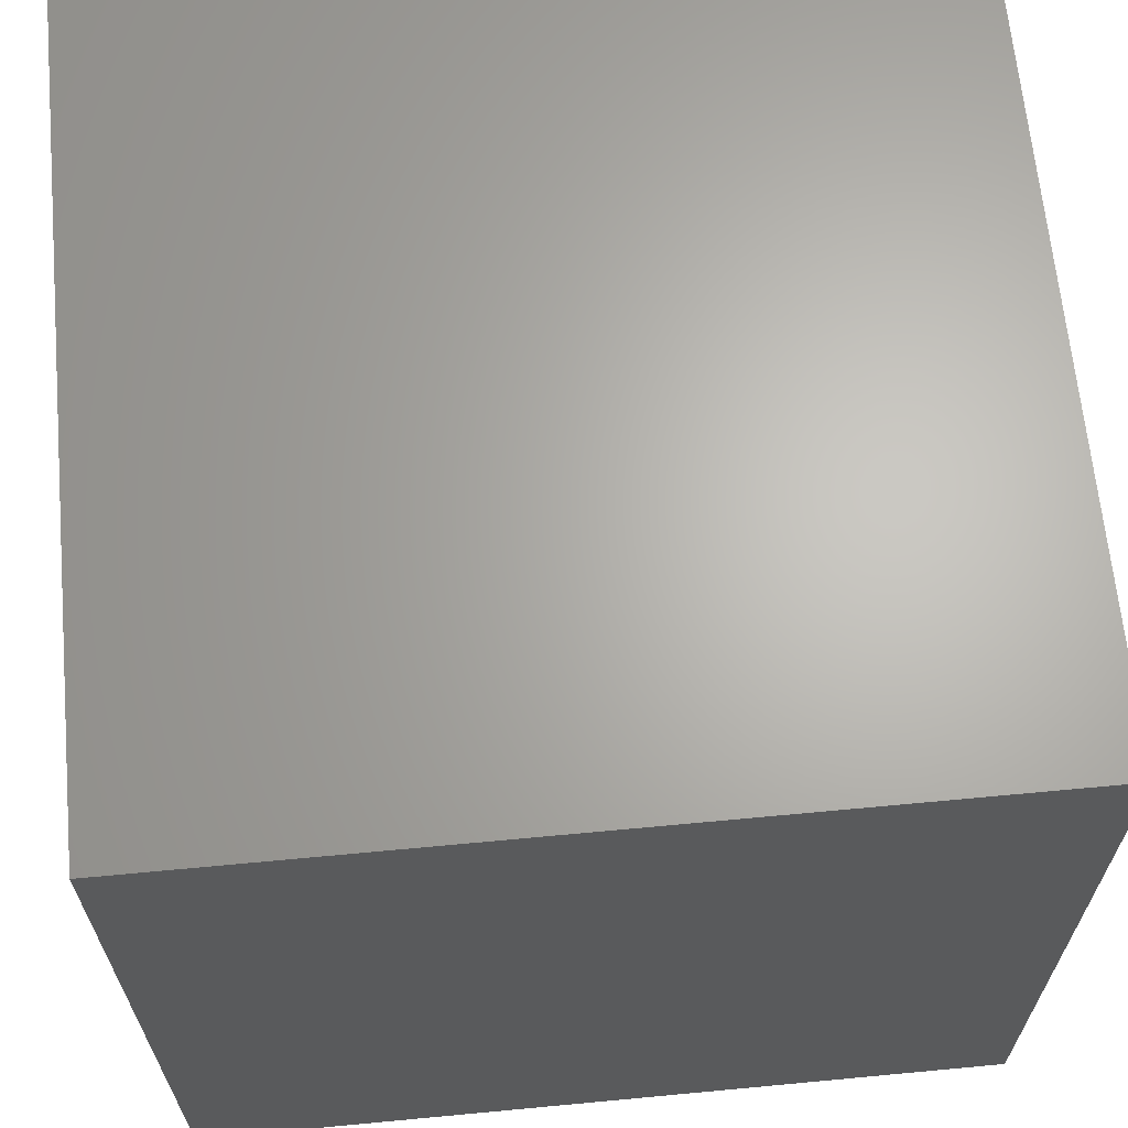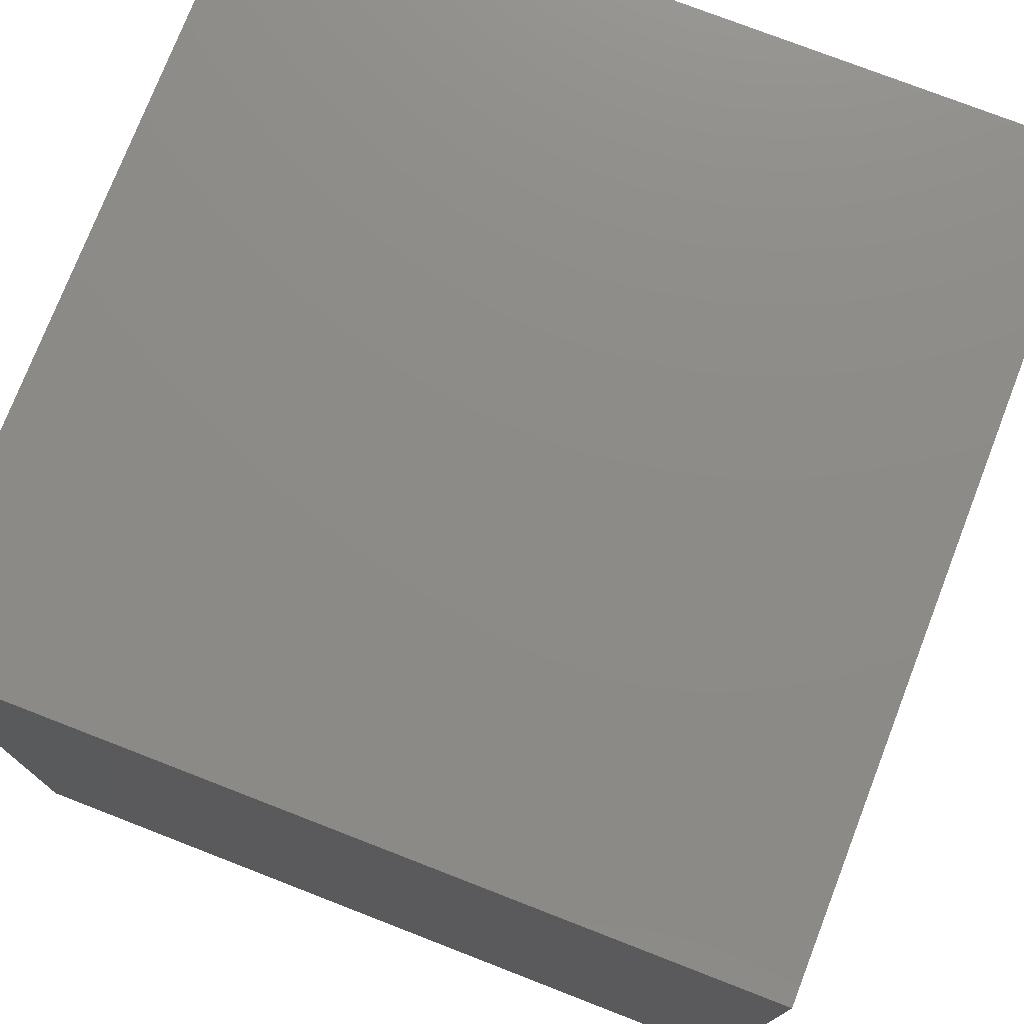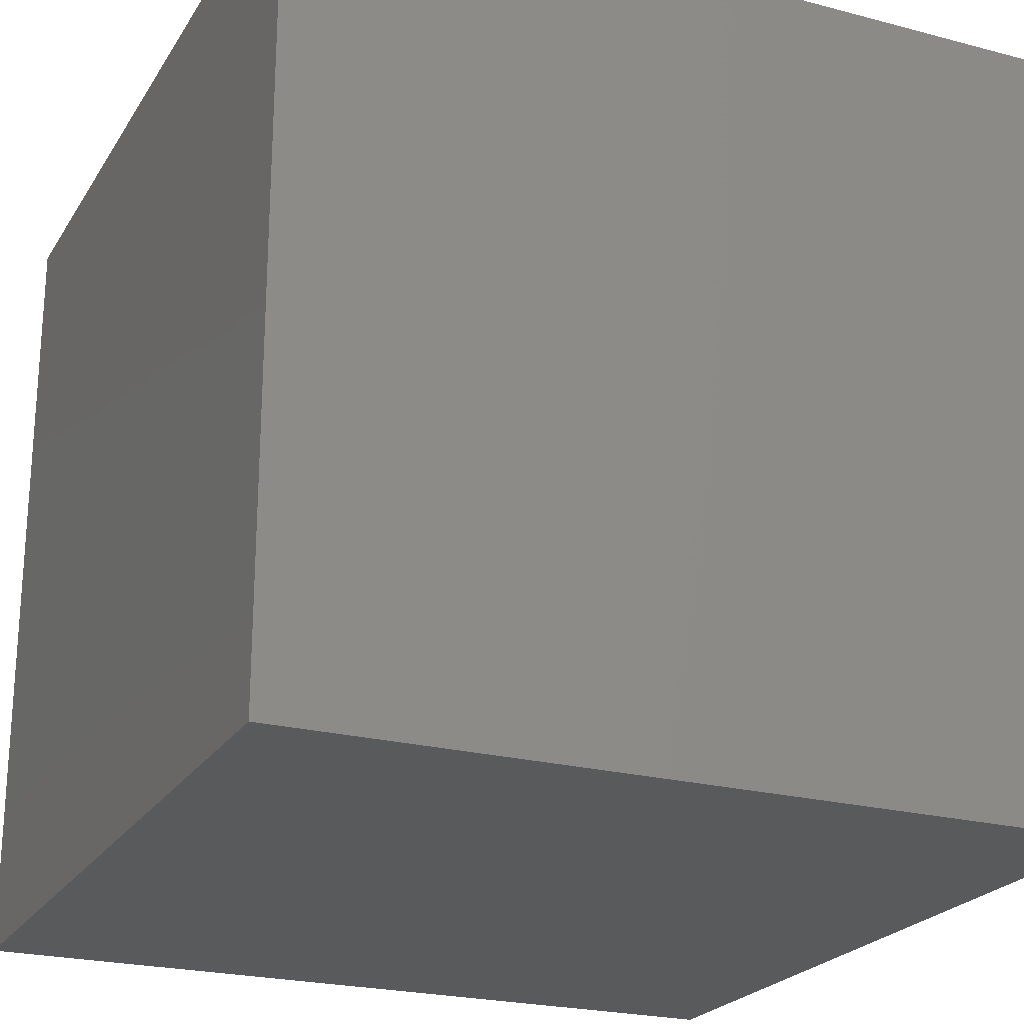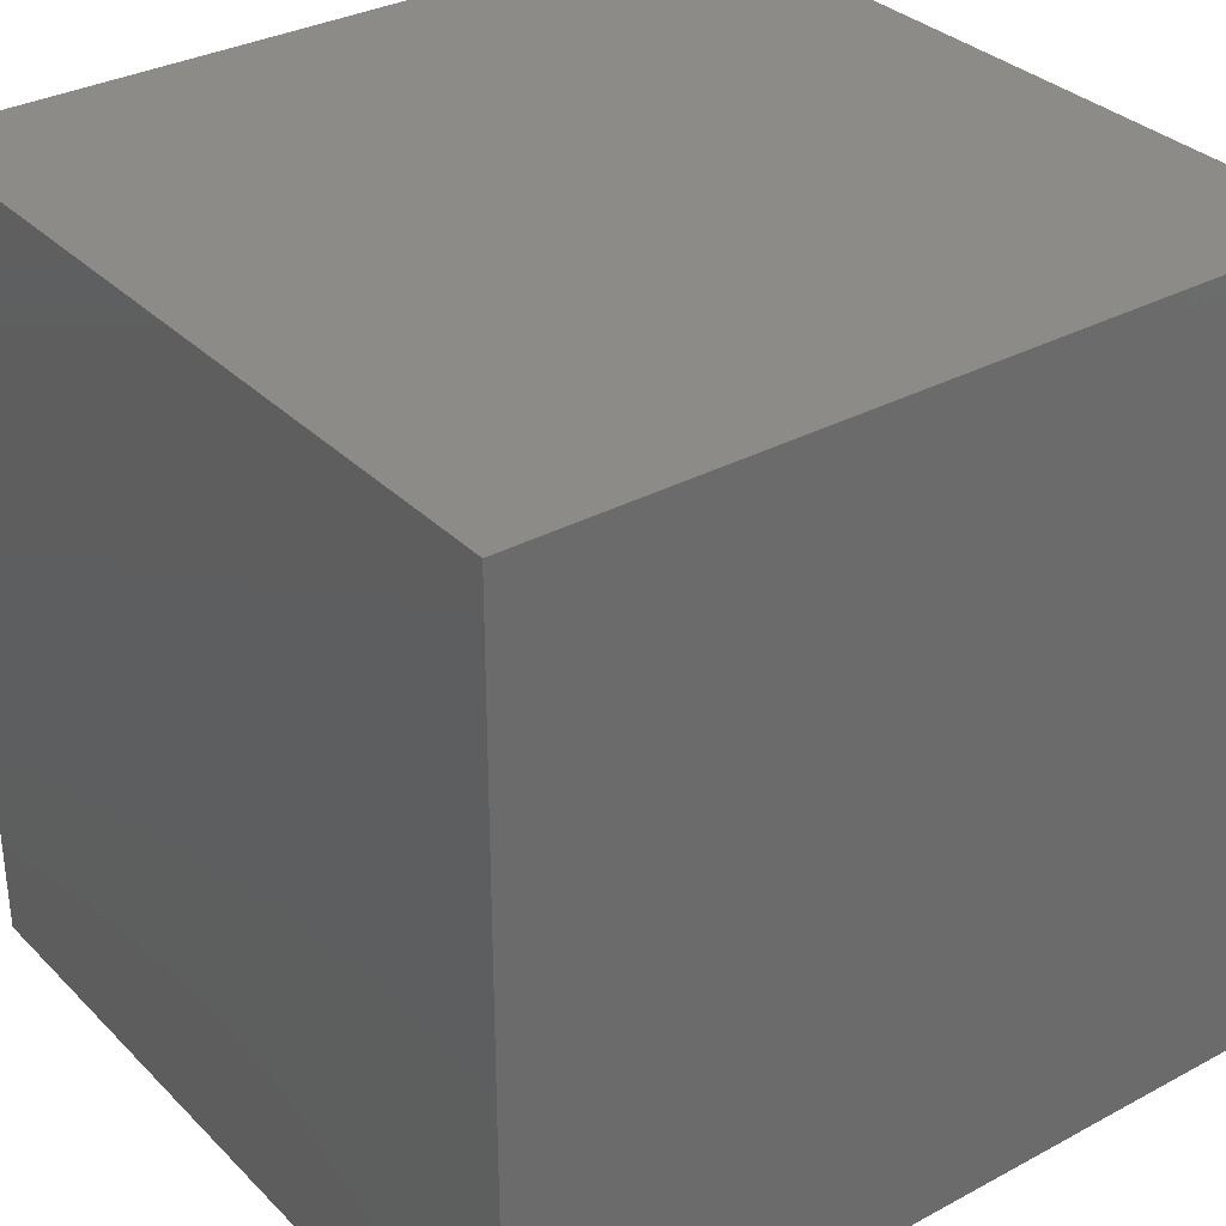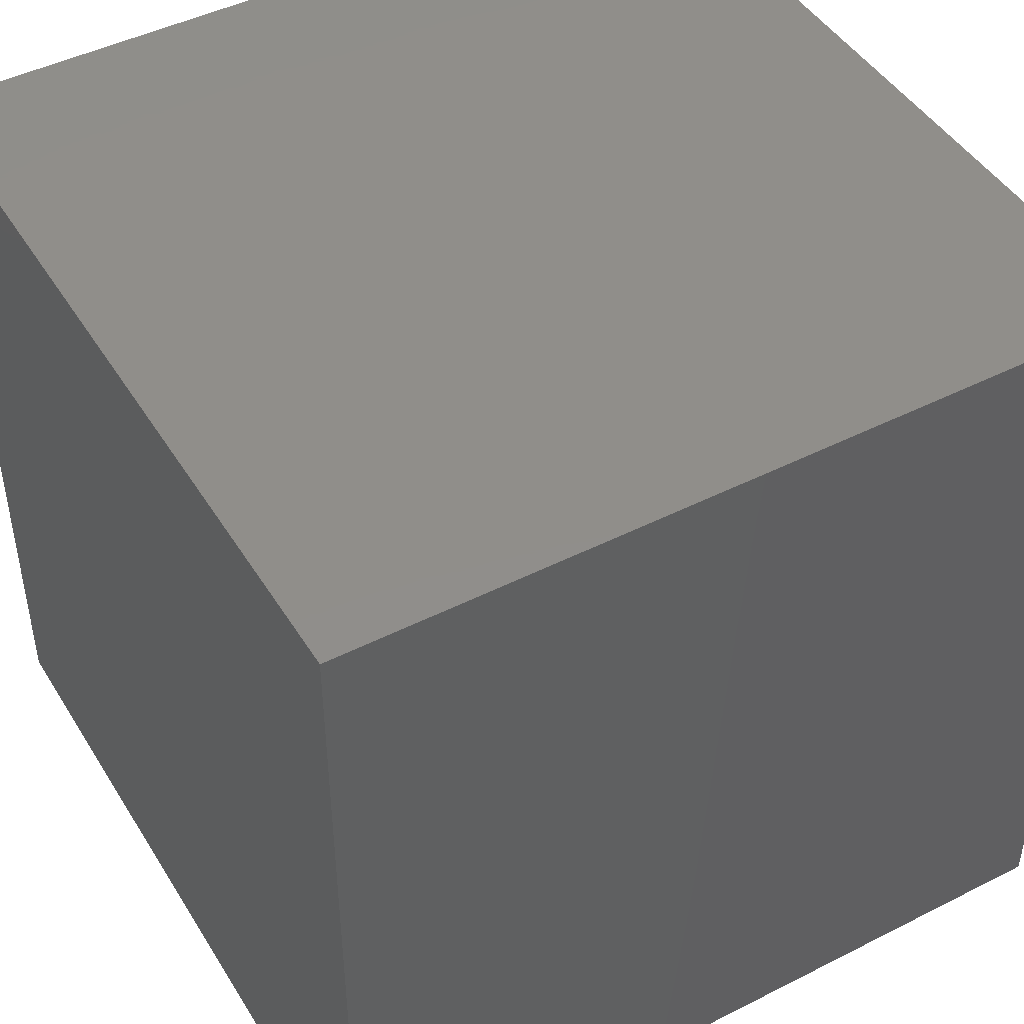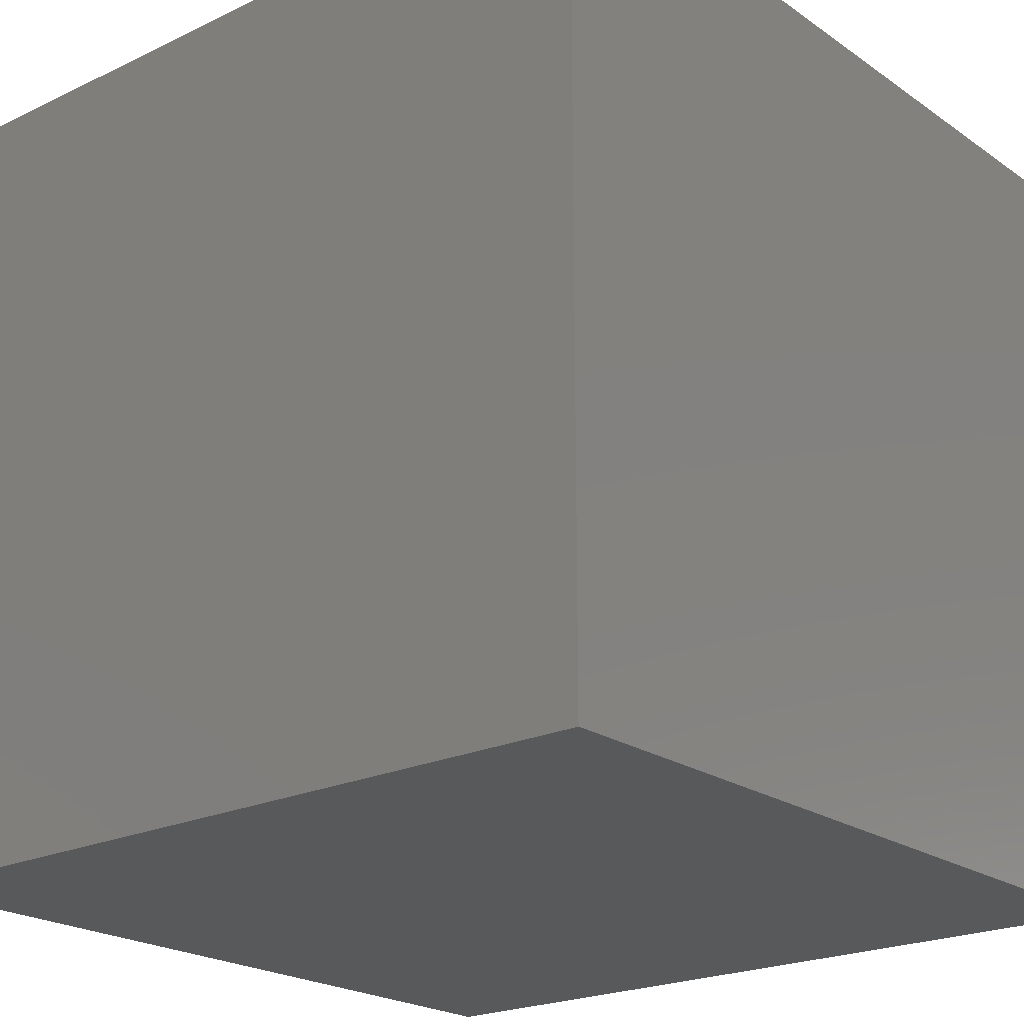
<metadata>
{"format":"stl","ext":"stl","renderer":"f3d","projection":"perspective","resolution":1024,"background":"white","views":[{"elev":65.4,"azim":84.6,"up":"+Z"},{"elev":75.9,"azim":-68.8,"up":"+Y"},{"elev":-23.1,"azim":155.9,"up":"+Y"},{"elev":32.7,"azim":53.3,"up":"+Y"},{"elev":46.0,"azim":149.9,"up":"+Z"},{"elev":-21.8,"azim":39.9,"up":"+Y"}]}
</metadata>
<code>
# stl→obj: 8 verts, 12 faces
v 30 0 30
v 30 30 0
v 30 30 30
v 30 0 0
v 0 30 30
v 0 0 30
v 0 0 0
v 0 30 0
f 1 2 3
f 2 1 4
f 5 1 3
f 1 5 6
f 7 2 4
f 2 7 8
f 7 5 8
f 5 7 6
f 2 5 3
f 5 2 8
f 7 1 6
f 1 7 4

</code>
